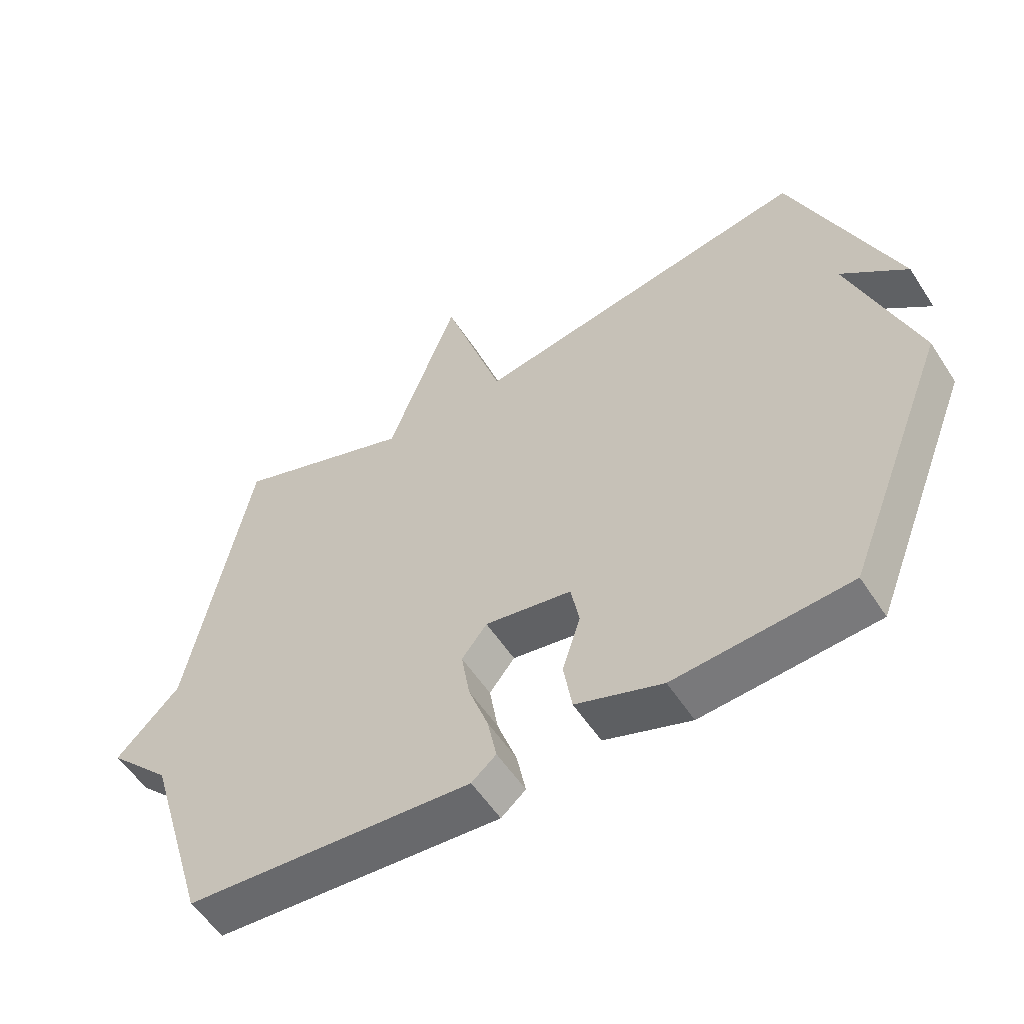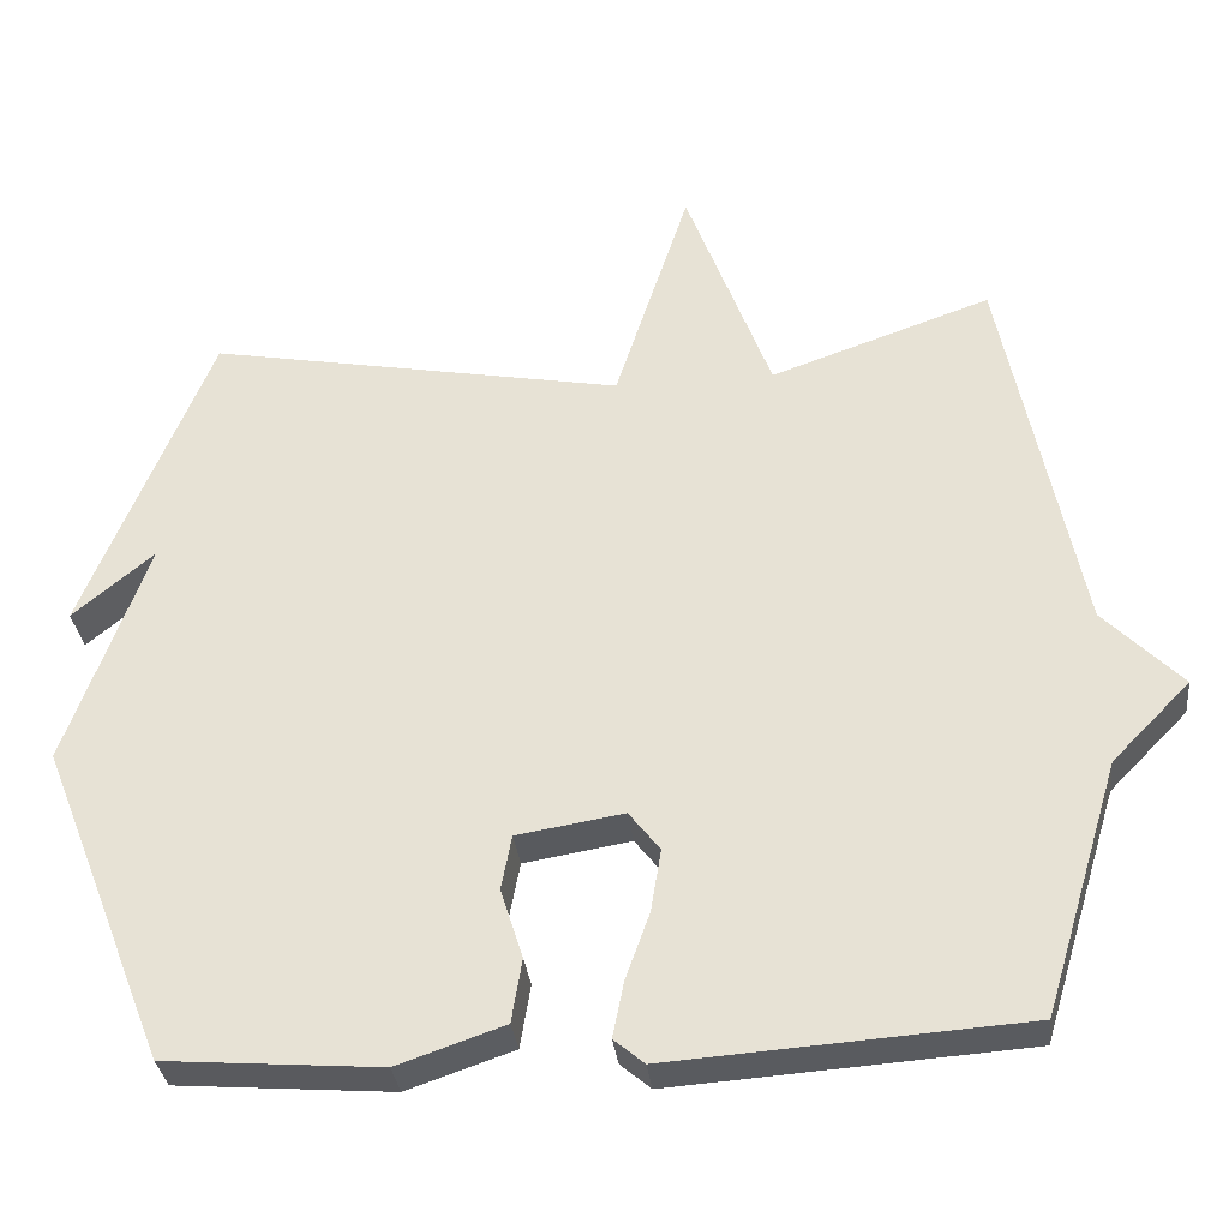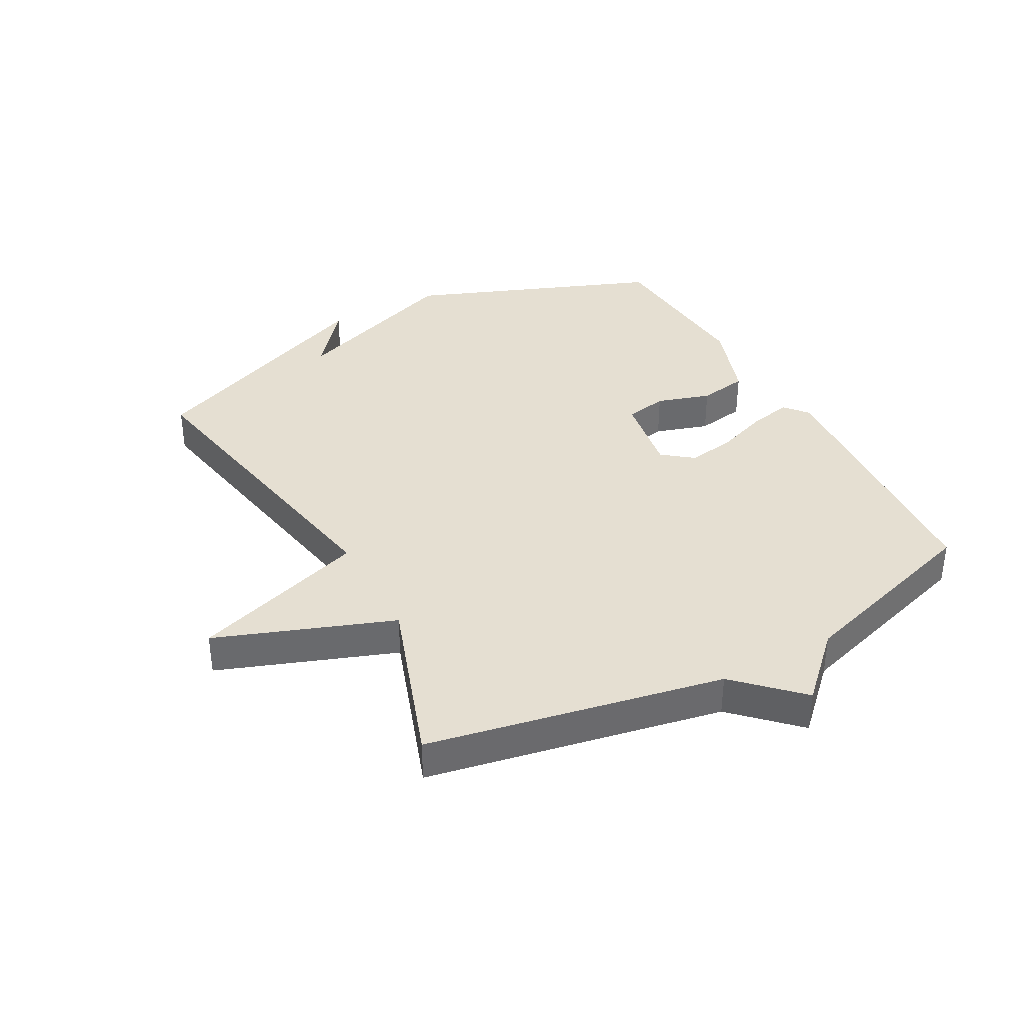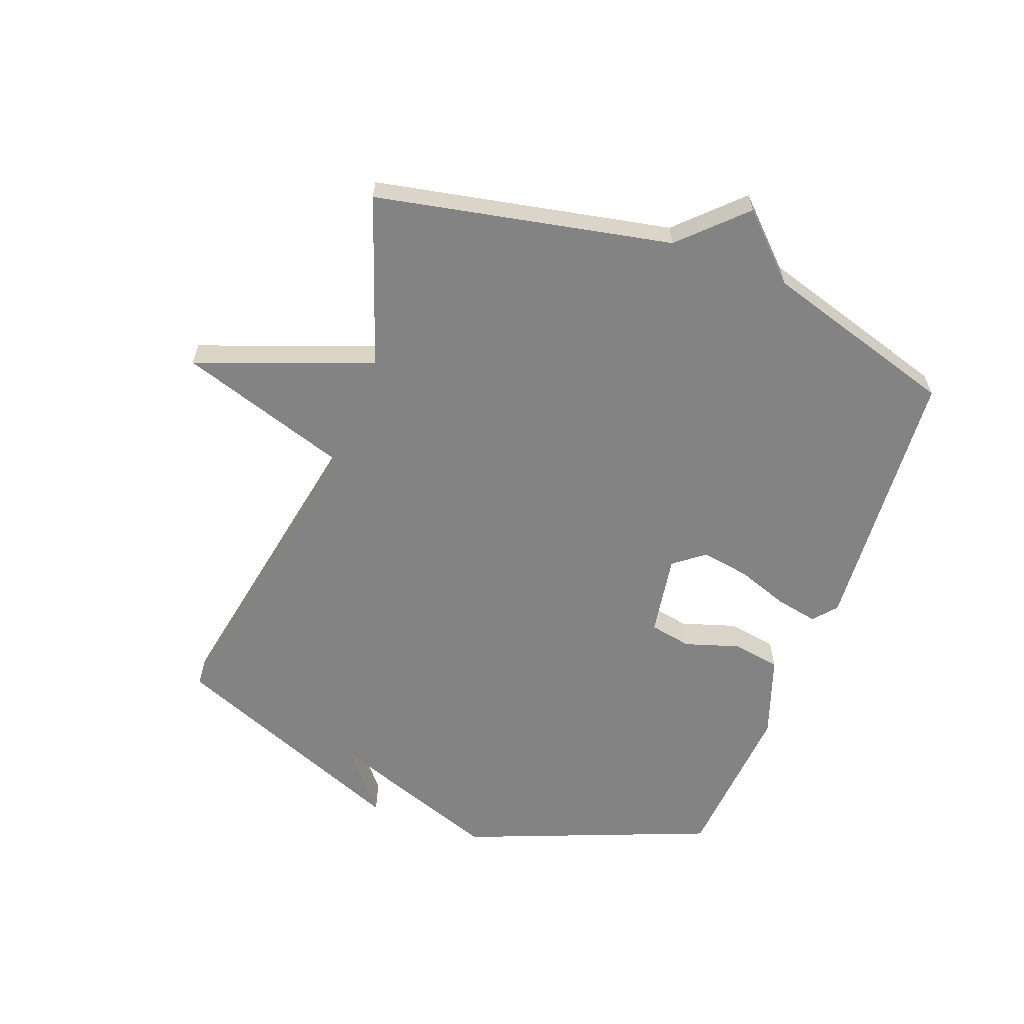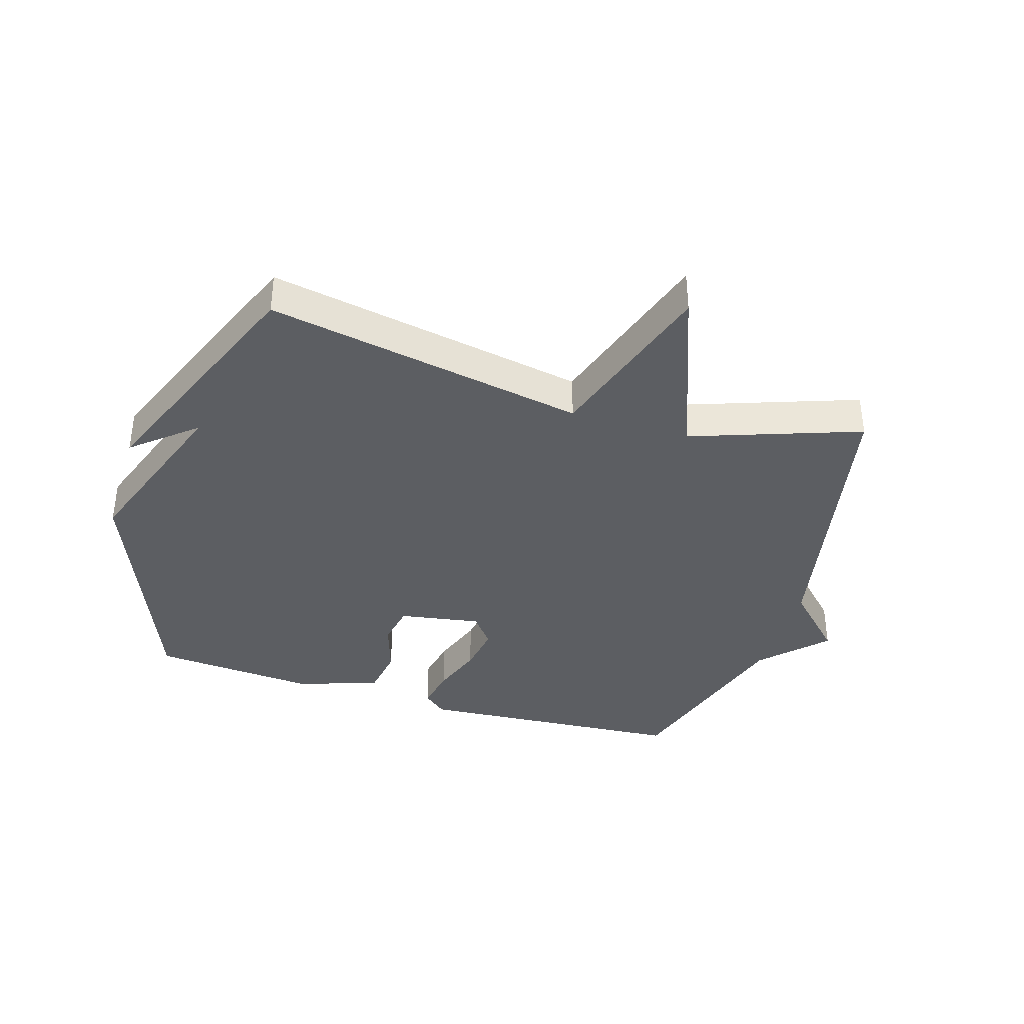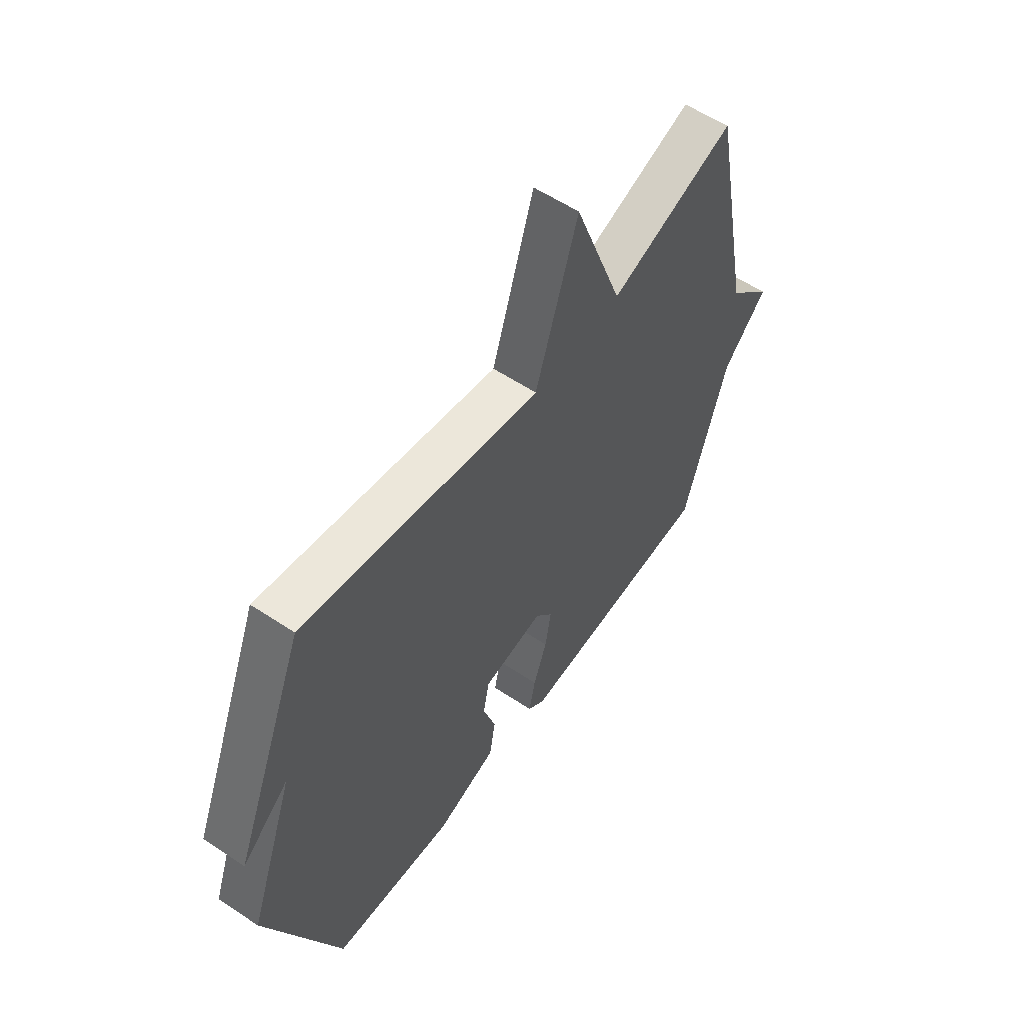
<metadata>
{"format":"obj","ext":"obj","renderer":"f3d","projection":"perspective","resolution":1024,"background":"white","views":[{"elev":-55.2,"azim":-147.5,"up":"+Z"},{"elev":-32.4,"azim":6.4,"up":"+Z"},{"elev":37.4,"azim":61.3,"up":"+Y"},{"elev":-61.1,"azim":69.5,"up":"+Y"},{"elev":-38.0,"azim":-16.9,"up":"+Y"},{"elev":57.3,"azim":-55.3,"up":"+Z"}]}
</metadata>
<code>
v -0.5 0.07 0.5
v 0.023 0.07 0.403
v 0.116 0.07 0.691
v 0.223 0.07 0.403
v 0.5 0.07 0.5
v 0.596 0.07 0.017
v 0.694 0.07 -0.083
v 0.596 0.07 -0.183
v 0.5 0.07 -0.5
v 0.056 0.07 -0.531
v 0.018 0.07 -0.499
v 0.032 0.07 -0.429
v 0.062 0.07 -0.345
v 0.075 0.07 -0.266
v 0.036 0.07 -0.216
v -0.098 0.07 -0.238
v -0.111 0.07 -0.307
v -0.083 0.07 -0.395
v -0.096 0.07 -0.475
v -0.23 0.07 -0.521
v -0.5 0.07 -0.5
v -0.66 0.07 -0.096
v -0.558 0.07 0.189
v -0.66 0.07 0.104
v -0.5 0 0.5
v 0.023 0 0.403
v 0.116 0 0.691
v 0.223 0 0.403
v 0.5 0 0.5
v 0.596 0 0.017
v 0.694 0 -0.083
v 0.596 0 -0.183
v 0.5 0 -0.5
v 0.056 0 -0.531
v 0.018 0 -0.499
v 0.032 0 -0.429
v 0.062 0 -0.345
v 0.075 0 -0.266
v 0.036 0 -0.216
v -0.098 0 -0.238
v -0.111 0 -0.307
v -0.083 0 -0.395
v -0.096 0 -0.475
v -0.23 0 -0.521
v -0.5 0 -0.5
v -0.66 0 -0.096
v -0.558 0 0.189
v -0.66 0 0.104
f 23 24 1
f 21 22 23
f 20 21 23
f 19 20 23
f 18 19 23
f 17 18 23
f 16 17 23 1
f 15 16 1 2
f 2 3 4
f 15 2 4
f 14 15 4
f 4 5 6
f 14 4 6
f 13 14 6
f 12 13 6
f 11 12 6
f 10 11 6
f 9 10 6
f 8 9 6
f 6 7 8
f 25 48 47
f 47 46 45
f 47 45 44
f 47 44 43
f 47 43 42
f 47 42 41
f 25 47 41 40
f 26 25 40 39
f 28 27 26
f 28 26 39
f 28 39 38
f 30 29 28
f 30 28 38
f 30 38 37
f 30 37 36
f 30 36 35
f 30 35 34
f 30 34 33
f 30 33 32
f 32 31 30
f 1 25 26 2
f 2 26 27 3
f 3 27 28 4
f 4 28 29 5
f 5 29 30 6
f 6 30 31 7
f 7 31 32 8
f 8 32 33 9
f 9 33 34 10
f 10 34 35 11
f 11 35 36 12
f 12 36 37 13
f 13 37 38 14
f 14 38 39 15
f 15 39 40 16
f 16 40 41 17
f 17 41 42 18
f 18 42 43 19
f 19 43 44 20
f 20 44 45 21
f 21 45 46 22
f 22 46 47 23
f 23 47 48 24
f 24 48 25 1

</code>
